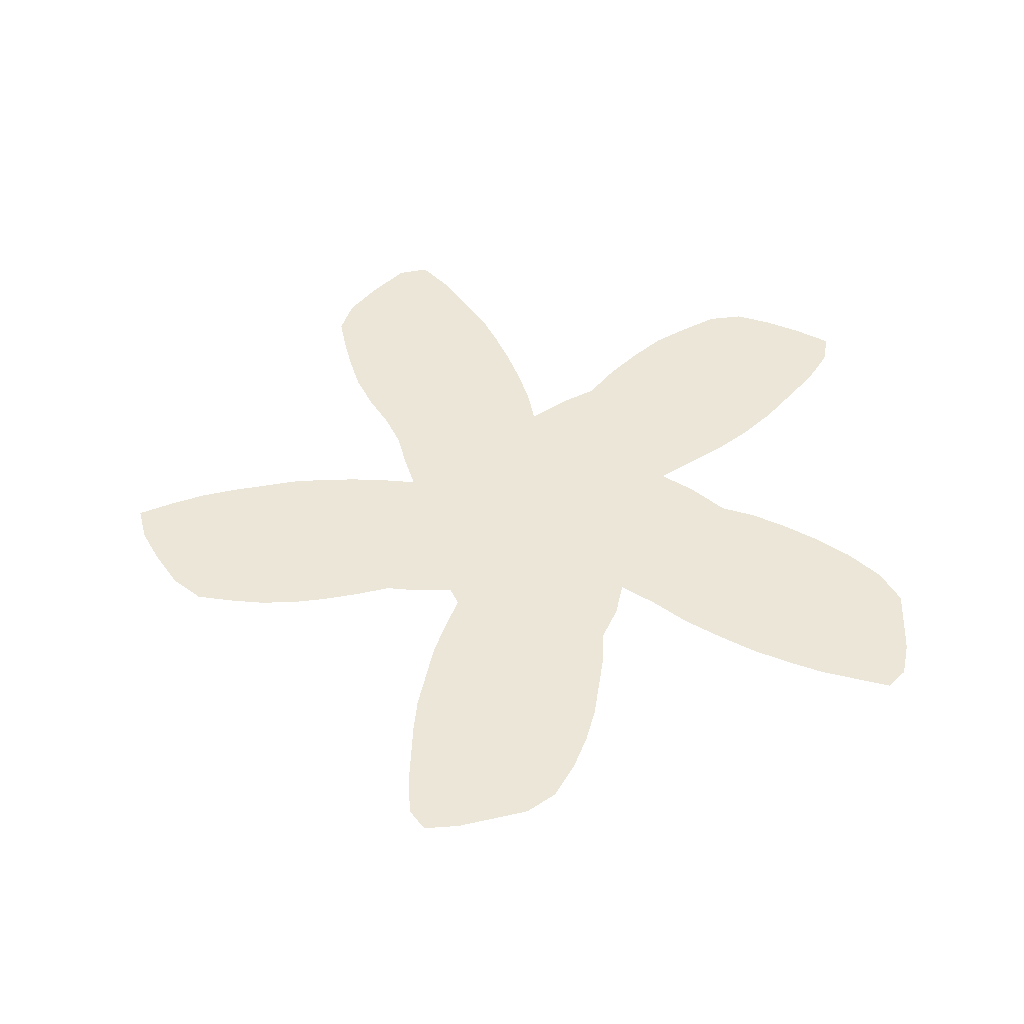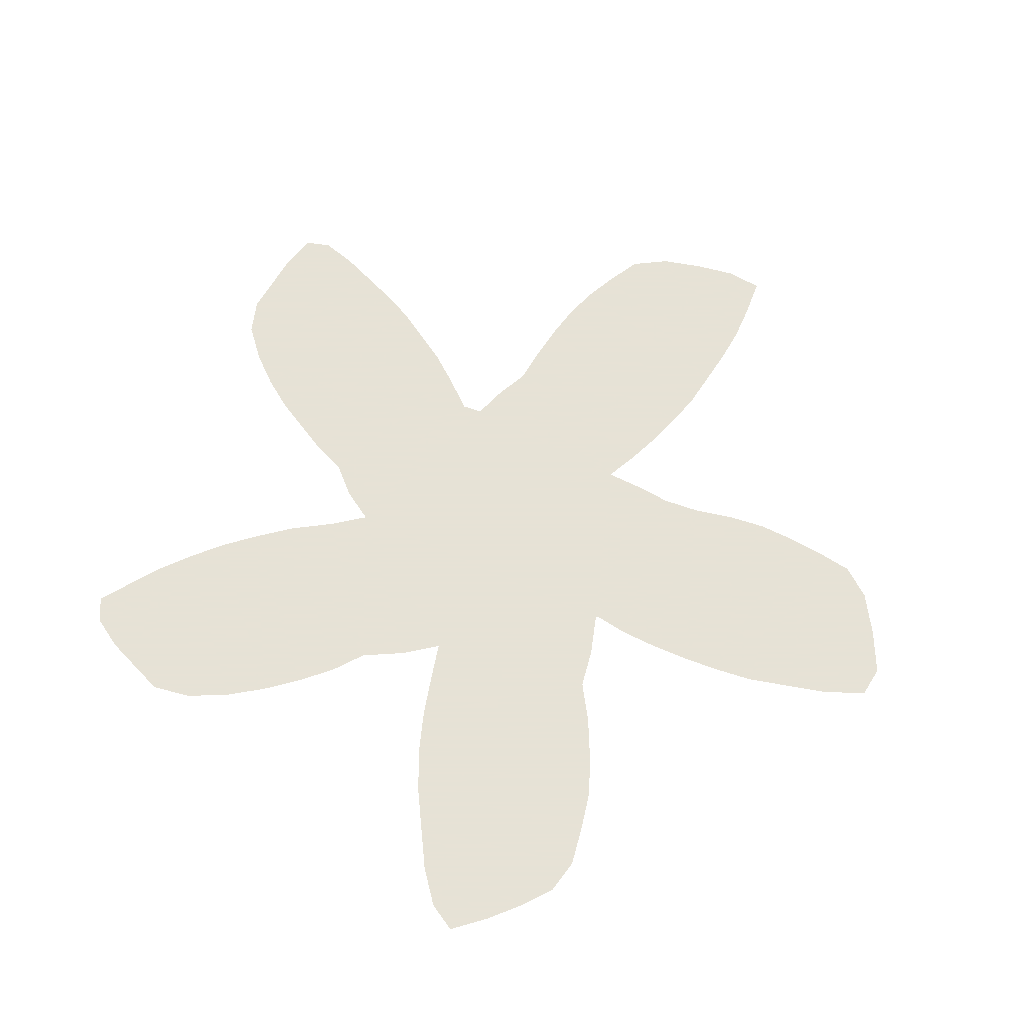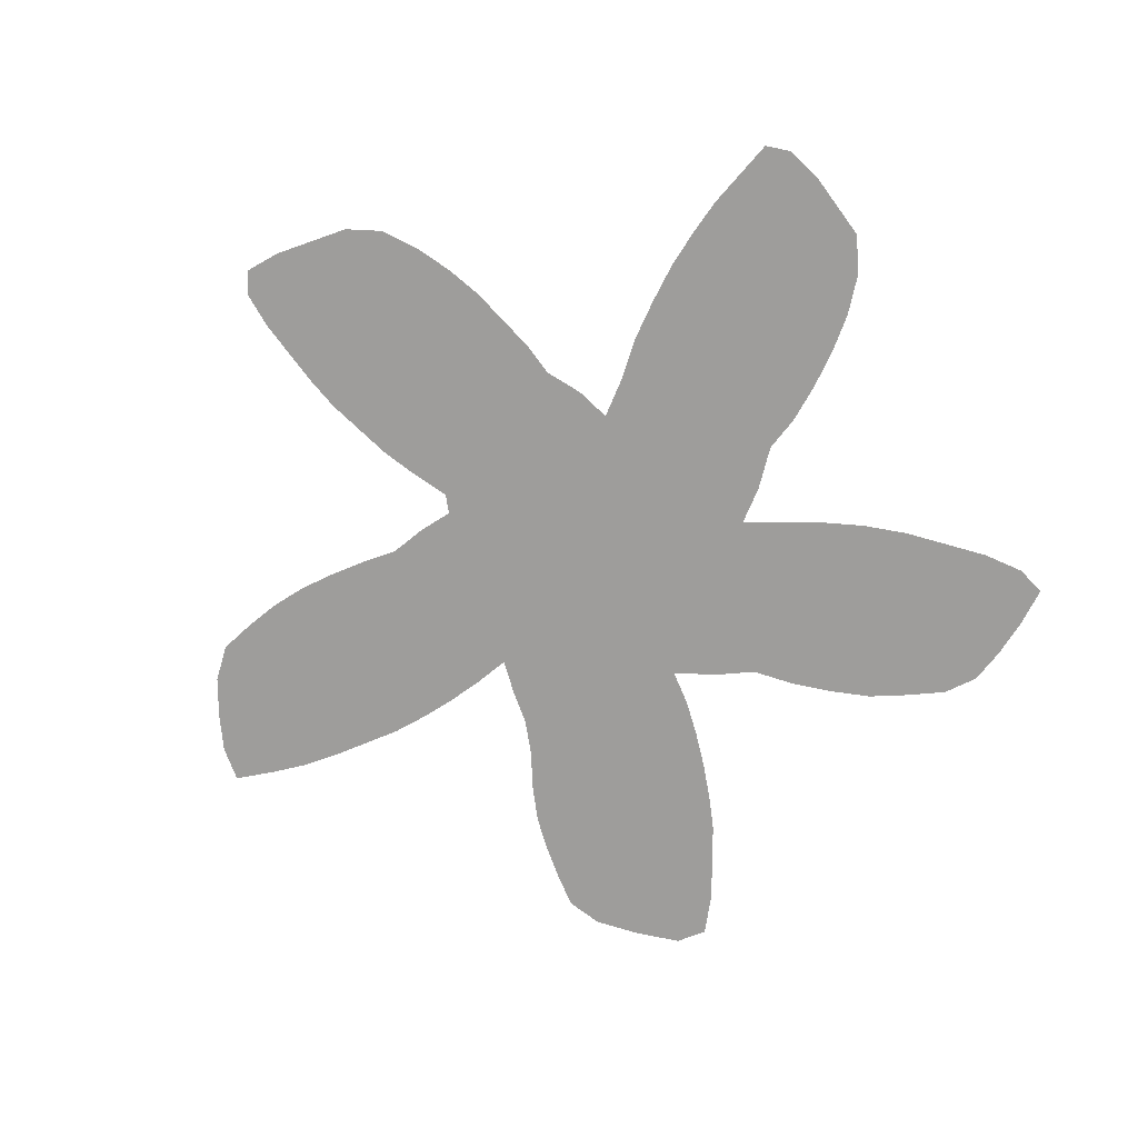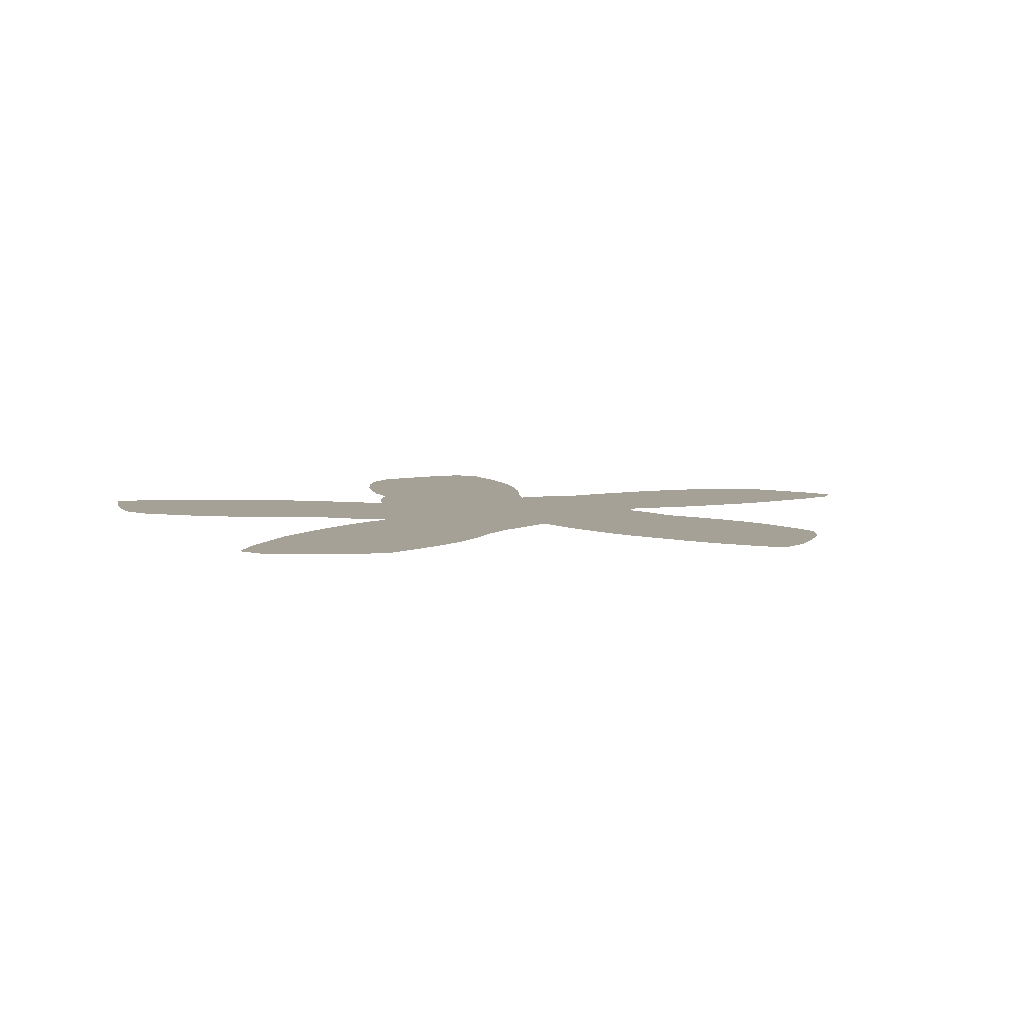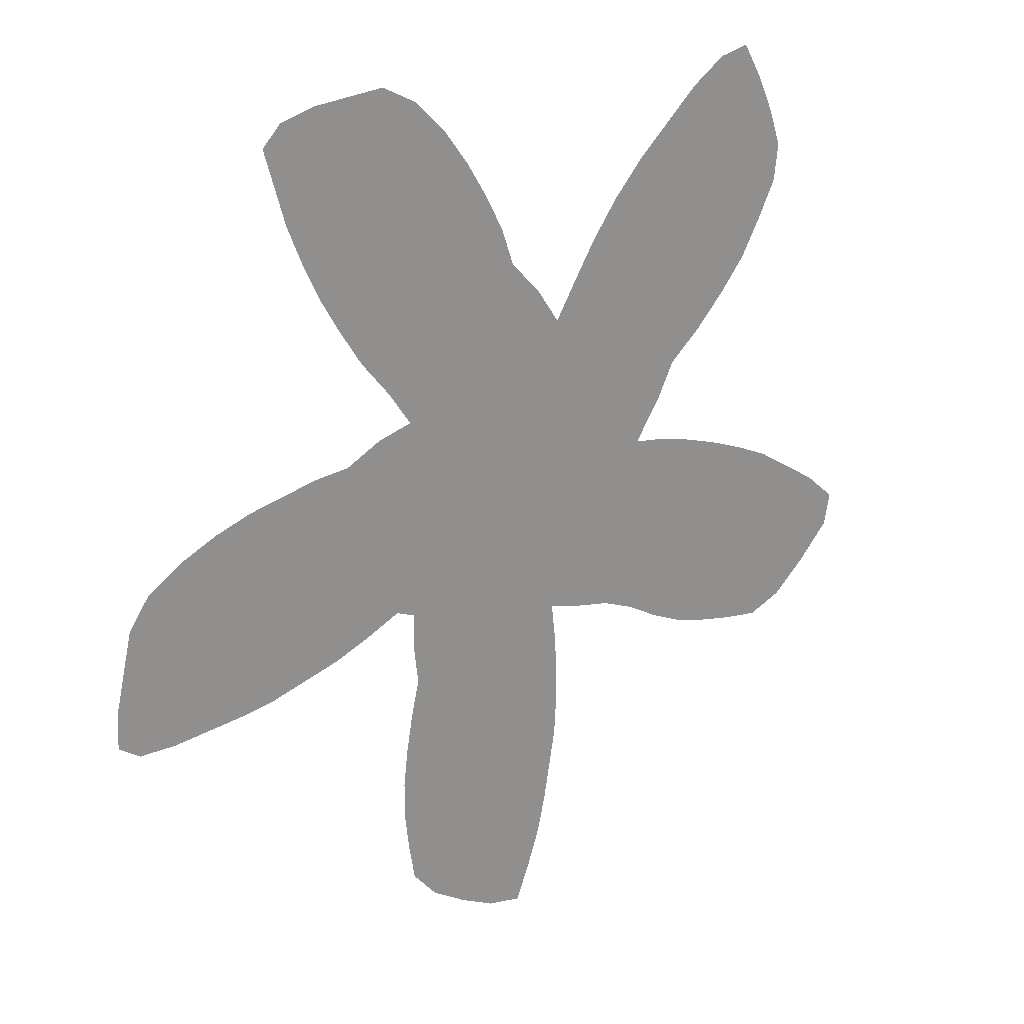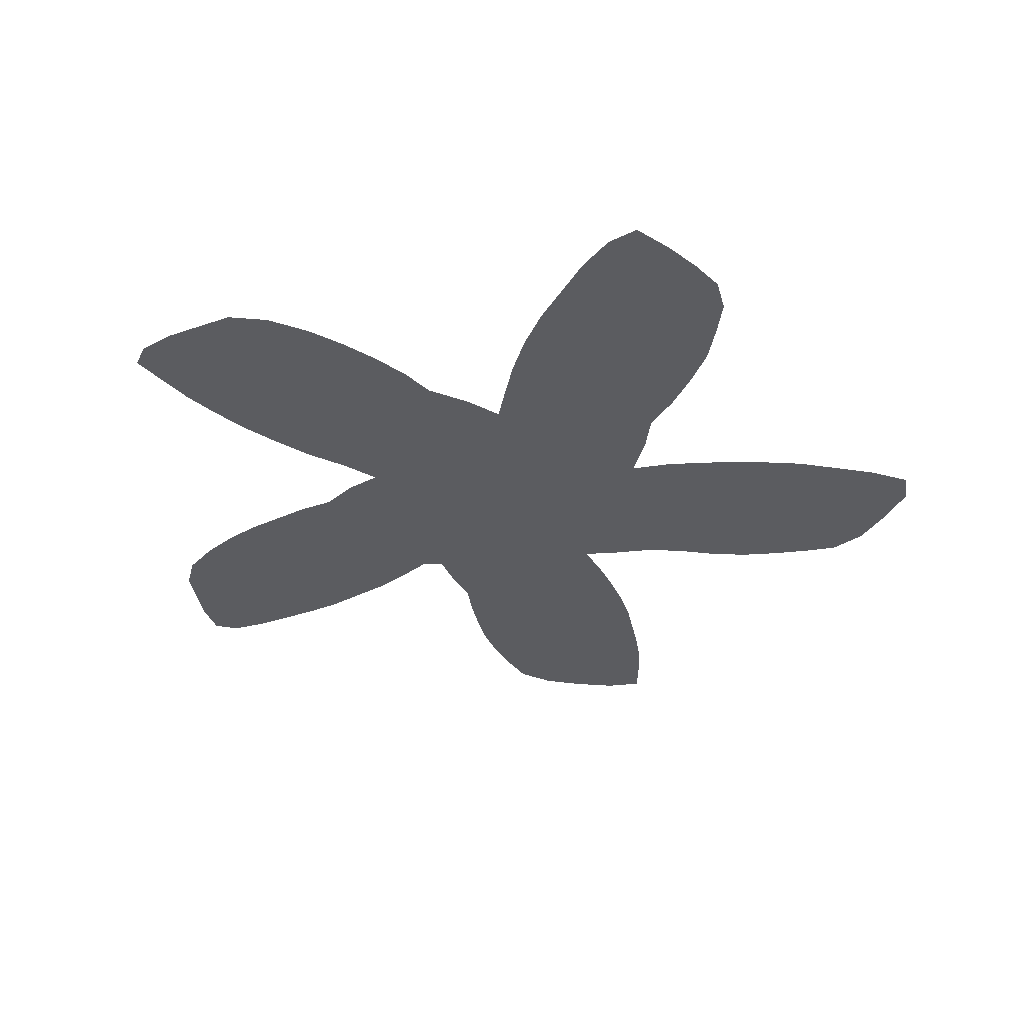
<metadata>
{"format":"obj","ext":"obj","renderer":"f3d","projection":"perspective","resolution":1024,"background":"white","views":[{"elev":46.5,"azim":88.8,"up":"+Z"},{"elev":63.8,"azim":-136.8,"up":"+Z"},{"elev":-70.5,"azim":122.8,"up":"+Z"},{"elev":6.1,"azim":-40.2,"up":"+Z"},{"elev":23.9,"azim":140.2,"up":"+Y"},{"elev":-34.7,"azim":-158.5,"up":"+Z"}]}
</metadata>
<code>
v 0.3176 0.5271 0
v 0.2894 0.5671 0
v 0.2682 0.6071 0
v 0.2306 0.6377 0
v 0.1953 0.6729 0
v 0.1647 0.7082 0
v 0.1412 0.7482 0
v 0.12 0.7882 0
v 0.1153 0.8282 0
v 0.1294 0.8682 0
v 0.1482 0.9082 0
v 0.1718 0.9482 0
v 0.2071 0.9412 0
v 0.2471 0.9153 0
v 0.2847 0.8823 0
v 0.3224 0.8494 0
v 0.3577 0.8118 0
v 0.3882 0.7718 0
v 0.4141 0.7318 0
v 0.4376 0.6941 0
v 0.4635 0.7318 0
v 0.4988 0.7694 0
v 0.5129 0.8094 0
v 0.5341 0.8494 0
v 0.5576 0.8871 0
v 0.5859 0.9247 0
v 0.6212 0.96 0
v 0.6612 0.9812 0
v 0.7012 0.9788 0
v 0.7412 0.9765 0
v 0.7812 0.9671 0
v 0.8024 0.9459 0
v 0.7906 0.9059 0
v 0.7788 0.8659 0
v 0.7623 0.8259 0
v 0.7435 0.7859 0
v 0.72 0.7459 0
v 0.6941 0.7059 0
v 0.6612 0.6659 0
v 0.6353 0.6282 0
v 0.6753 0.6188 0
v 0.7153 0.6 0
v 0.7553 0.5977 0
v 0.7953 0.5906 0
v 0.8353 0.5835 0
v 0.8753 0.5718 0
v 0.9153 0.5553 0
v 0.9553 0.5318 0
v 0.9788 0.4988 0
v 0.9882 0.4588 0
v 0.9977 0.4188 0
v 1 0.3788 0
v 0.9765 0.3624 0
v 0.9365 0.36 0
v 0.8965 0.3624 0
v 0.8565 0.3647 0
v 0.8165 0.3694 0
v 0.7765 0.3788 0
v 0.7365 0.3882 0
v 0.6965 0.4023 0
v 0.6565 0.4188 0
v 0.6353 0.4094 0
v 0.6353 0.3694 0
v 0.6306 0.3294 0
v 0.64 0.2894 0
v 0.6471 0.2494 0
v 0.6518 0.2094 0
v 0.6518 0.1694 0
v 0.6471 0.1294 0
v 0.64 0.08941 0
v 0.6118 0.05647 0
v 0.5718 0.03059 0
v 0.5318 0.009412 0
v 0.4918 0 0
v 0.4753 0.04 0
v 0.4612 0.08 0
v 0.4518 0.12 0
v 0.4447 0.16 0
v 0.4376 0.2 0
v 0.4353 0.24 0
v 0.4353 0.28 0
v 0.4376 0.32 0
v 0.4424 0.36 0
v 0.4023 0.3482 0
v 0.3624 0.3388 0
v 0.3247 0.3224 0
v 0.2847 0.2988 0
v 0.2447 0.28 0
v 0.2047 0.2682 0
v 0.1647 0.2588 0
v 0.1247 0.2518 0
v 0.08471 0.2659 0
v 0.04471 0.2988 0
v 0.007059 0.3365 0
v 0 0.3718 0
v 0.03765 0.4047 0
v 0.07765 0.4306 0
v 0.1177 0.4565 0
v 0.1577 0.4753 0
v 0.1976 0.4918 0
v 0.2377 0.5059 0
v 0.2777 0.5177 0
v 0.3176 0.5247 0
f 51 53 52
f 51 54 53
f 94 96 95
f 89 99 98
f 93 96 94
f 93 97 96
f 92 97 93
f 67 79 78
f 66 79 67
f 67 78 68
f 6 16 7
f 7 16 15
f 3 19 18
f 46 57 56
f 10 15 14
f 1 103 83
f 71 77 76
f 88 99 89
f 86 101 100
f 86 100 87
f 88 100 99
f 87 100 88
f 66 80 79
f 71 76 72
f 26 35 27
f 22 38 23
f 1 20 2
f 3 20 19
f 2 20 3
f 48 55 49
f 11 14 13
f 10 14 11
f 11 13 12
f 7 15 8
f 8 15 10
f 83 103 84
f 84 103 85
f 69 71 70
f 69 77 71
f 68 78 69
f 69 78 77
f 90 98 97
f 89 98 90
f 90 97 92
f 90 92 91
f 72 76 75
f 4 18 17
f 3 18 4
f 27 29 28
f 27 35 29
f 30 33 31
f 31 33 32
f 29 33 30
f 43 59 44
f 45 57 46
f 23 38 24
f 24 38 37
f 24 37 25
f 86 102 101
f 85 102 86
f 85 103 102
f 21 40 22
f 20 40 21
f 40 61 41
f 40 62 61
f 40 83 62
f 1 83 40
f 1 40 20
f 45 58 57
f 44 59 58
f 44 58 45
f 64 82 81
f 64 83 82
f 49 55 50
f 50 54 51
f 50 55 54
f 8 10 9
f 73 75 74
f 72 75 73
f 4 17 5
f 5 17 16
f 5 16 6
f 29 35 34
f 29 34 33
f 41 61 42
f 25 37 36
f 26 36 35
f 25 36 26
f 22 39 38
f 22 40 39
f 64 81 65
f 65 80 66
f 65 81 80
f 43 60 59
f 42 61 60
f 42 60 43
f 46 56 47
f 47 56 55
f 47 55 48
f 62 83 63
f 63 83 64

</code>
